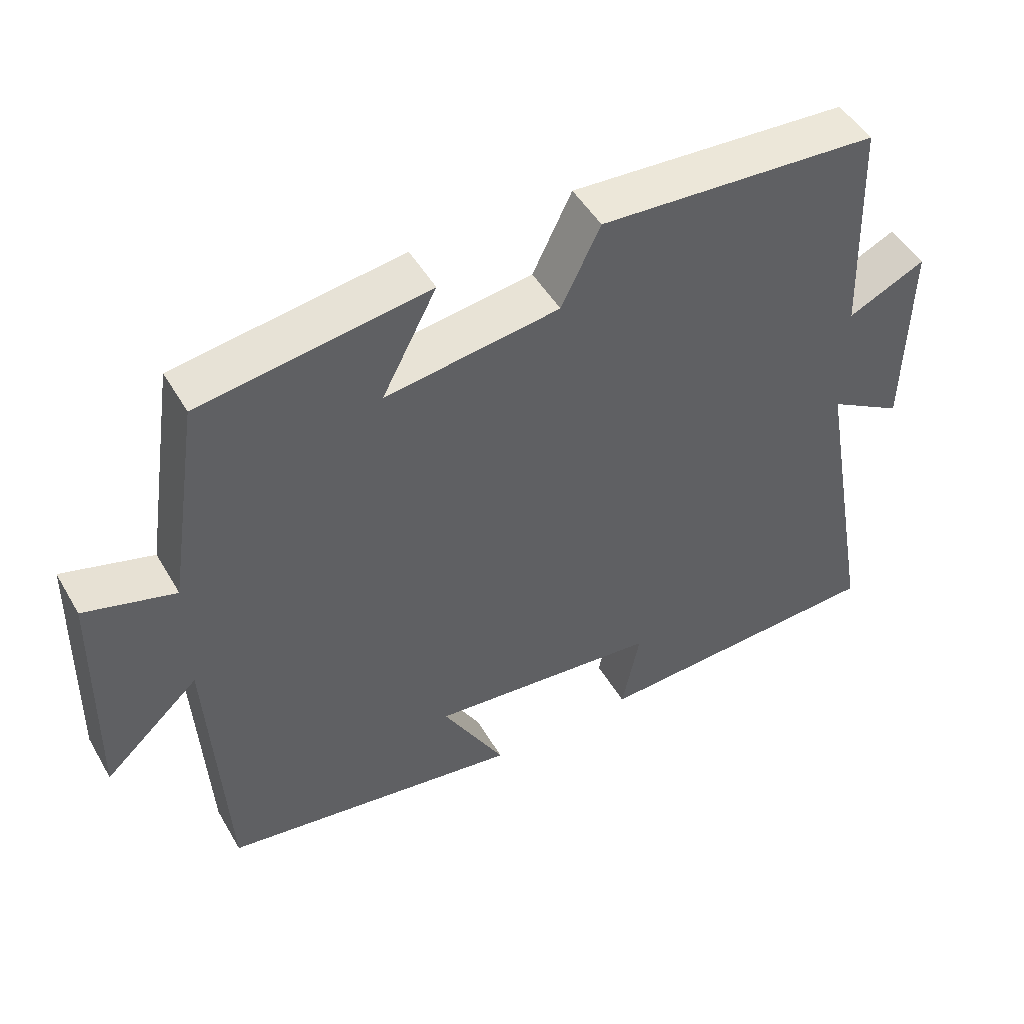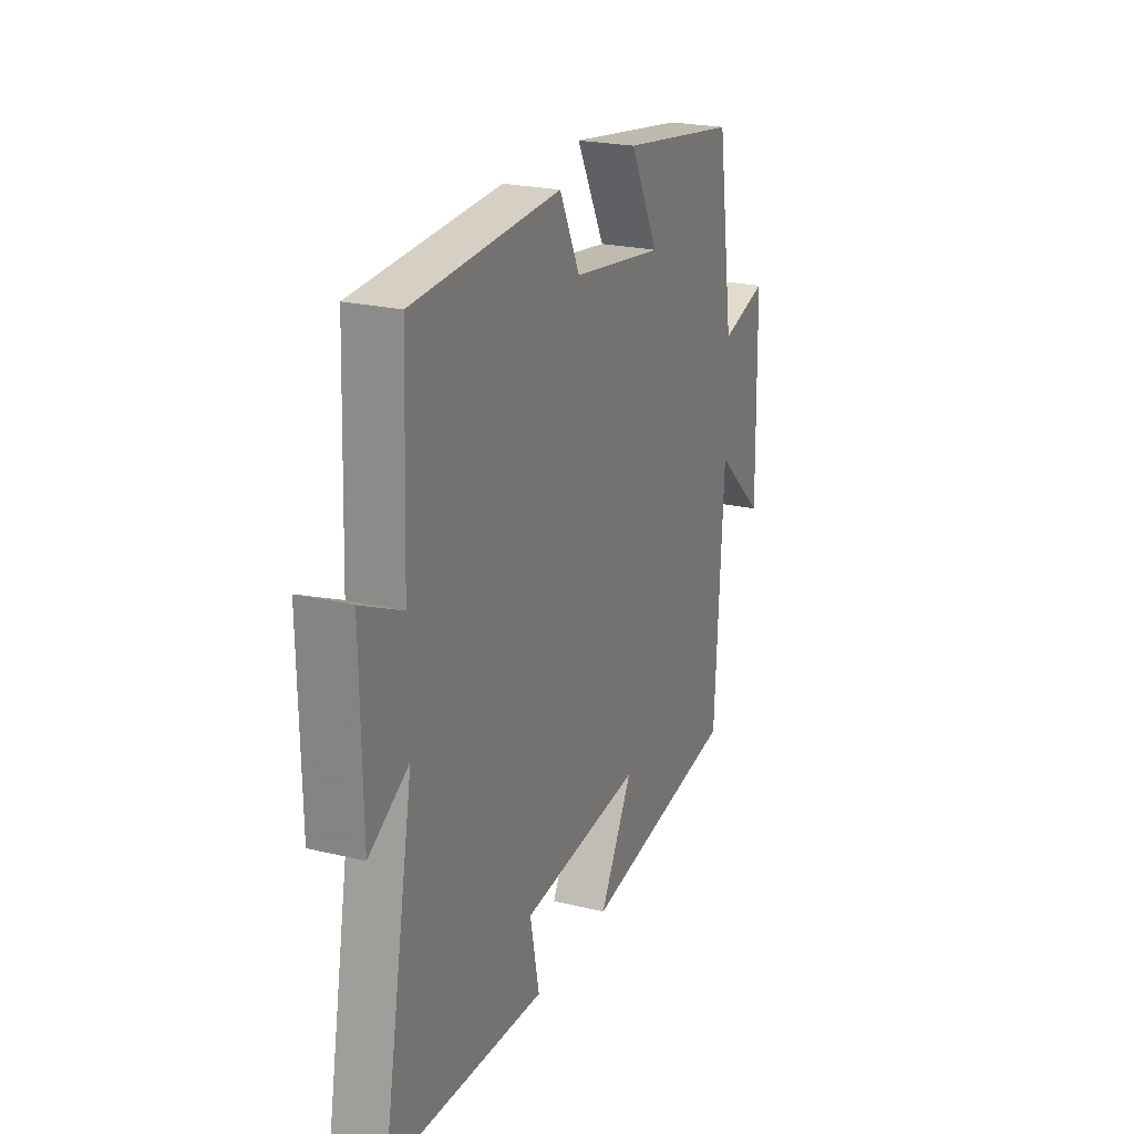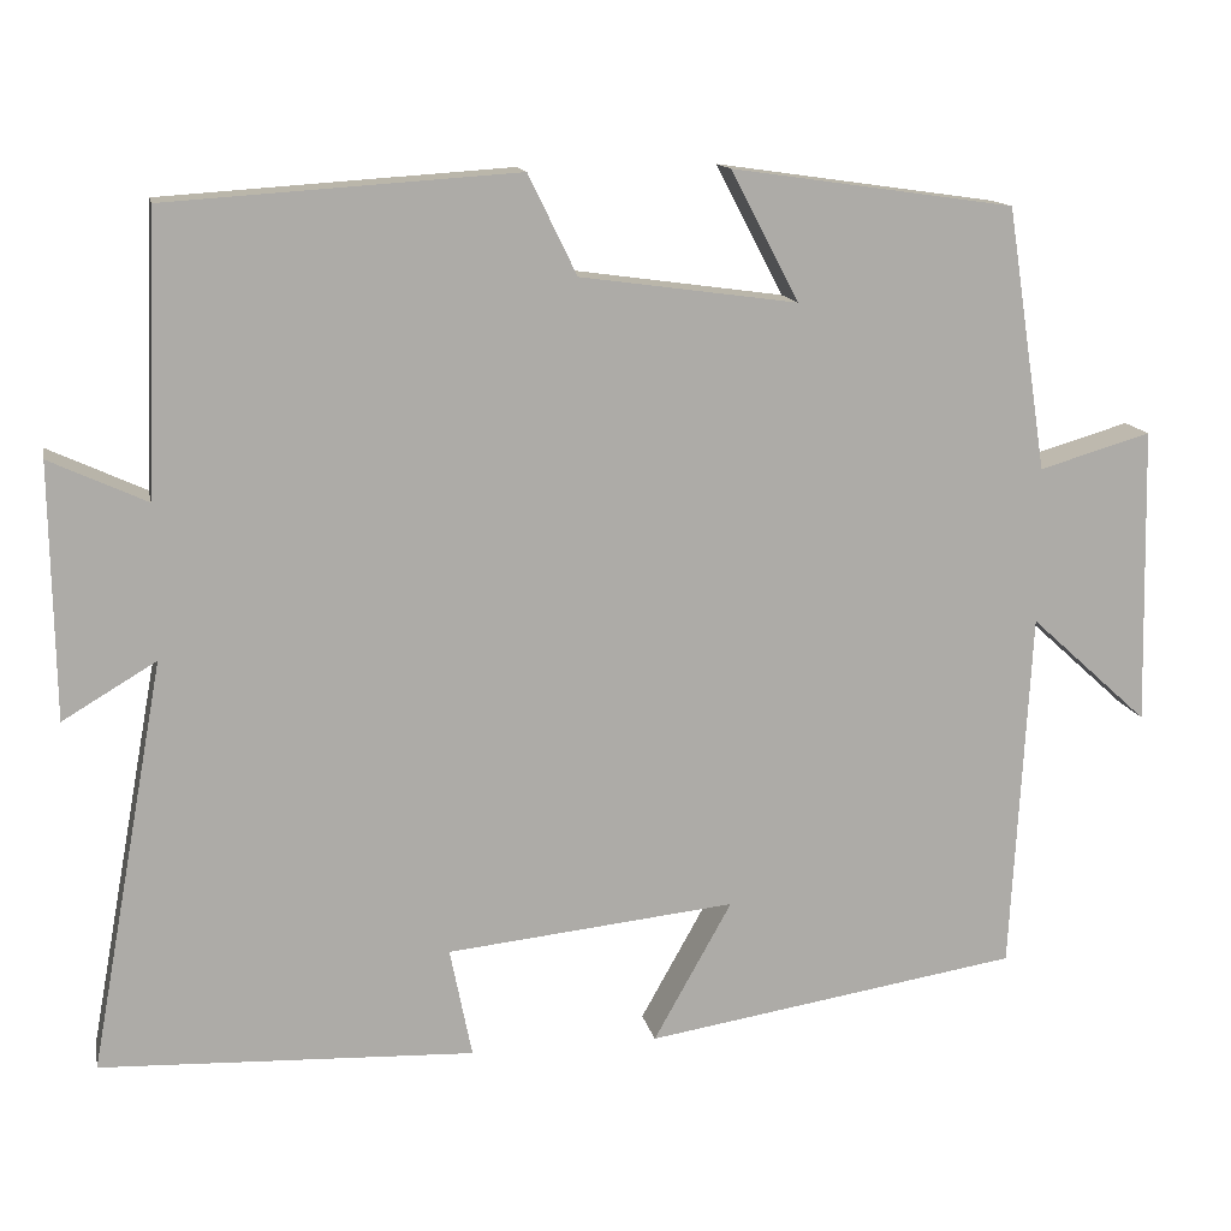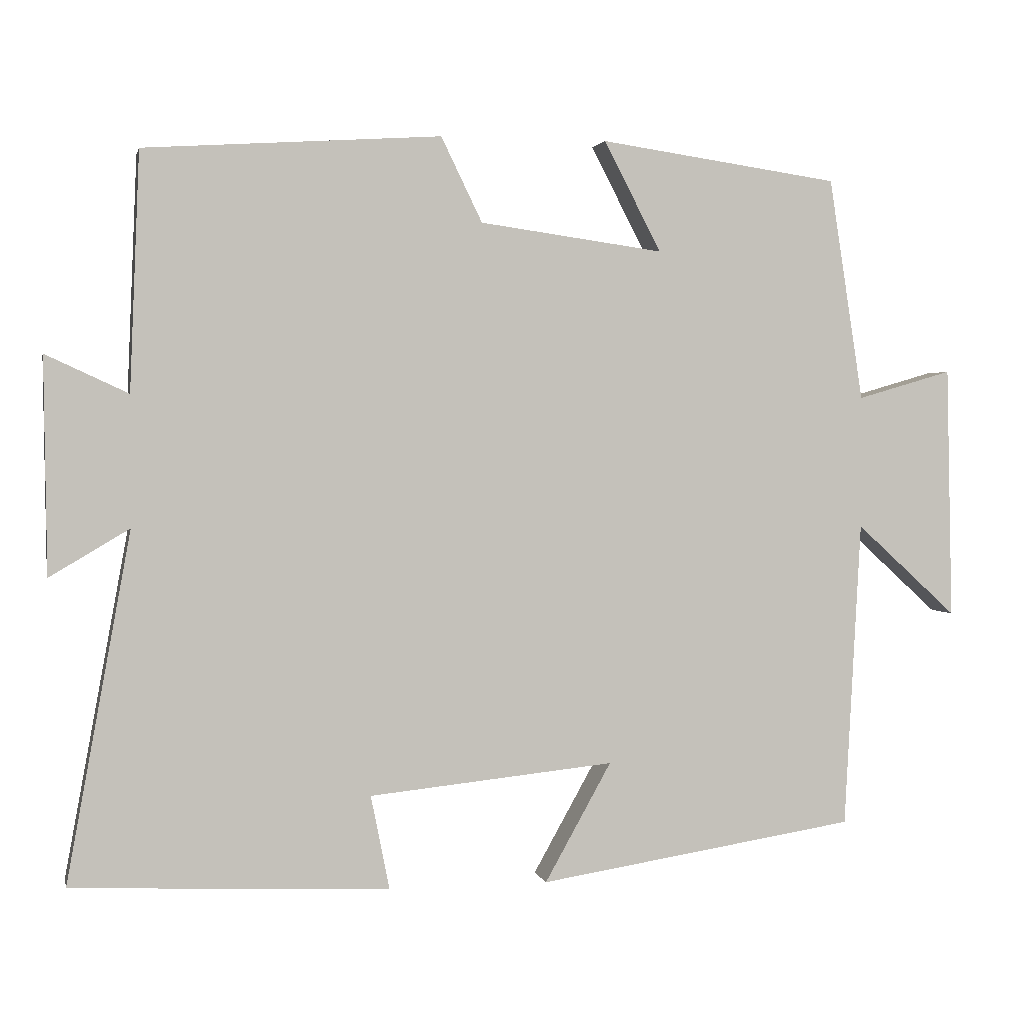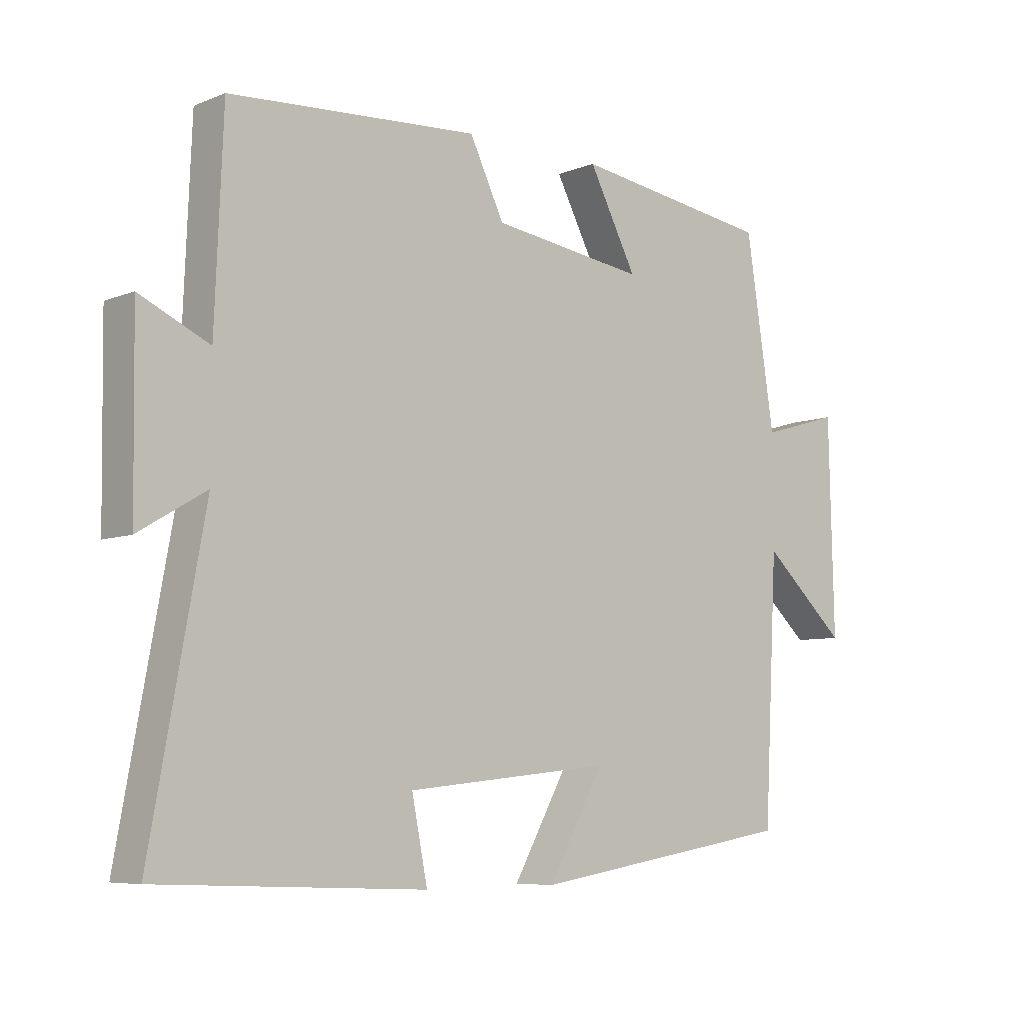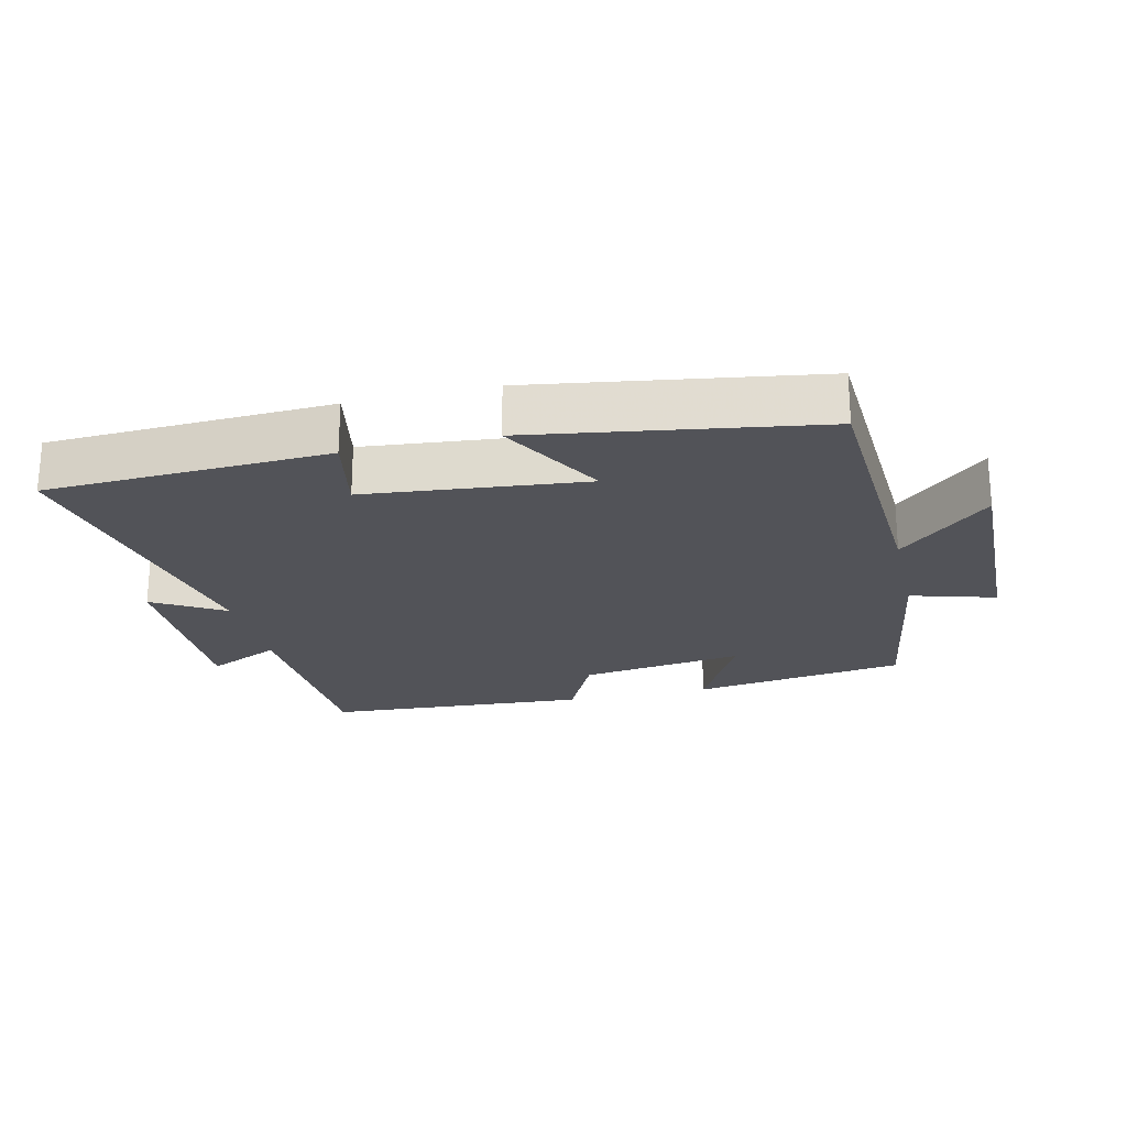
<metadata>
{"format":"obj","ext":"obj","renderer":"f3d","projection":"perspective","resolution":1024,"background":"white","views":[{"elev":48.8,"azim":-29.2,"up":"+Z"},{"elev":22.9,"azim":112.6,"up":"+Z"},{"elev":13.7,"azim":168.5,"up":"+Z"},{"elev":1.7,"azim":167.8,"up":"+Z"},{"elev":-7.0,"azim":138.6,"up":"+Z"},{"elev":-22.7,"azim":-166.7,"up":"+Y"}]}
</metadata>
<code>
v -0.478 0.07 -0.433
v -0.5 0.07 -0.022
v -0.635 0.07 -0.145
v -0.627 0.07 0.193
v -0.5 0.07 0.156
v -0.454 0.07 0.454
v -0.133 0.07 0.5
v -0.21 0.07 0.353
v 0.036 0.07 0.387
v 0.091 0.07 0.5
v 0.487 0.07 0.474
v 0.5 0.07 0.157
v 0.61 0.07 0.208
v 0.606 0.07 -0.08
v 0.5 0.07 -0.017
v 0.585 0.07 -0.482
v 0.162 0.07 -0.5
v 0.187 0.07 -0.375
v -0.141 0.07 -0.341
v -0.052 0.07 -0.5
v -0.478 0 -0.433
v -0.5 0 -0.022
v -0.635 0 -0.145
v -0.627 0 0.193
v -0.5 0 0.156
v -0.454 0 0.454
v -0.133 0 0.5
v -0.21 0 0.353
v 0.036 0 0.387
v 0.091 0 0.5
v 0.487 0 0.474
v 0.5 0 0.157
v 0.61 0 0.208
v 0.606 0 -0.08
v 0.5 0 -0.017
v 0.585 0 -0.482
v 0.162 0 -0.5
v 0.187 0 -0.375
v -0.141 0 -0.341
v -0.052 0 -0.5
f 19 20 1 2
f 18 19 2
f 15 16 17 18
f 15 18 2
f 12 13 14 15
f 12 15 2
f 9 10 11 12
f 8 9 12 2
f 5 6 7 8
f 5 8 2 3
f 3 4 5
f 22 21 40 39
f 22 39 38
f 38 37 36 35
f 22 38 35
f 35 34 33 32
f 22 35 32
f 32 31 30 29
f 22 32 29 28
f 28 27 26 25
f 23 22 28 25
f 25 24 23
f 1 21 22 2
f 2 22 23 3
f 3 23 24 4
f 4 24 25 5
f 5 25 26 6
f 6 26 27 7
f 7 27 28 8
f 8 28 29 9
f 9 29 30 10
f 10 30 31 11
f 11 31 32 12
f 12 32 33 13
f 13 33 34 14
f 14 34 35 15
f 15 35 36 16
f 16 36 37 17
f 17 37 38 18
f 18 38 39 19
f 19 39 40 20
f 20 40 21 1

</code>
